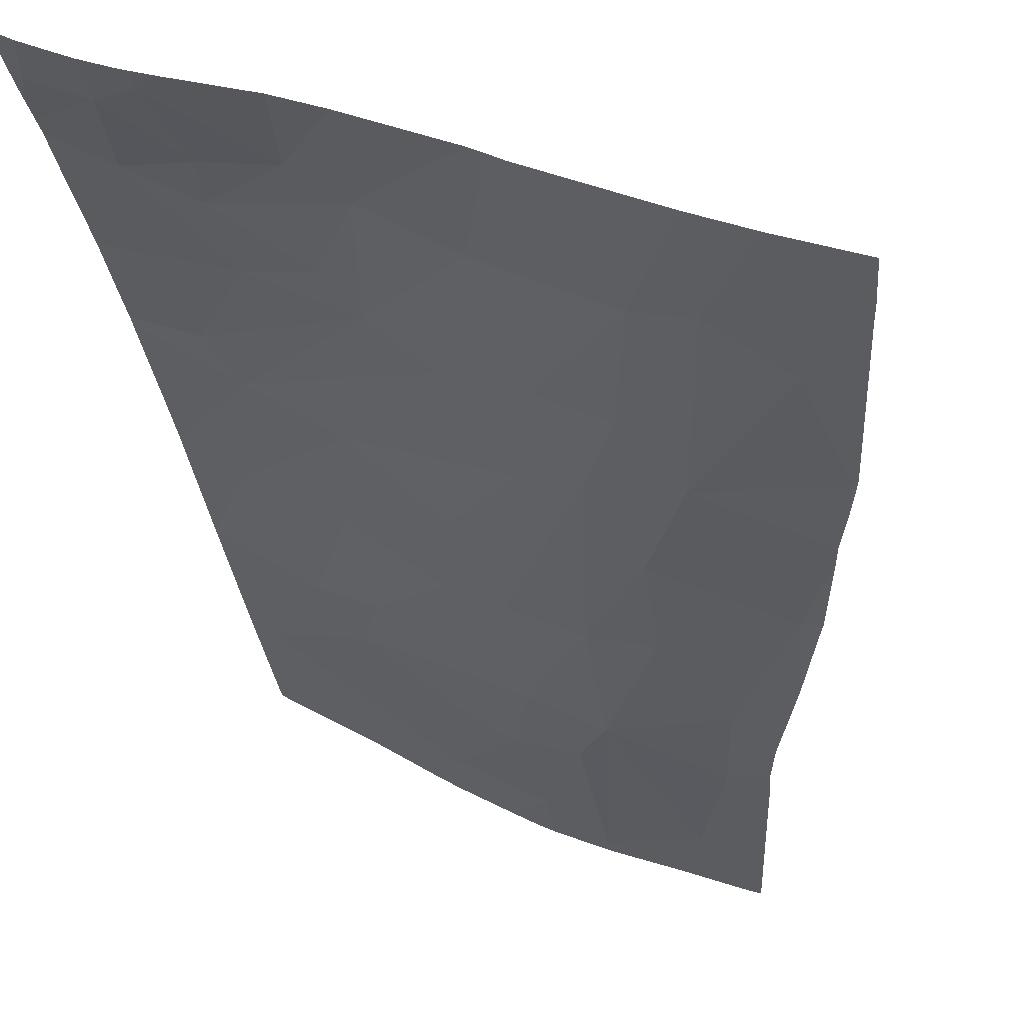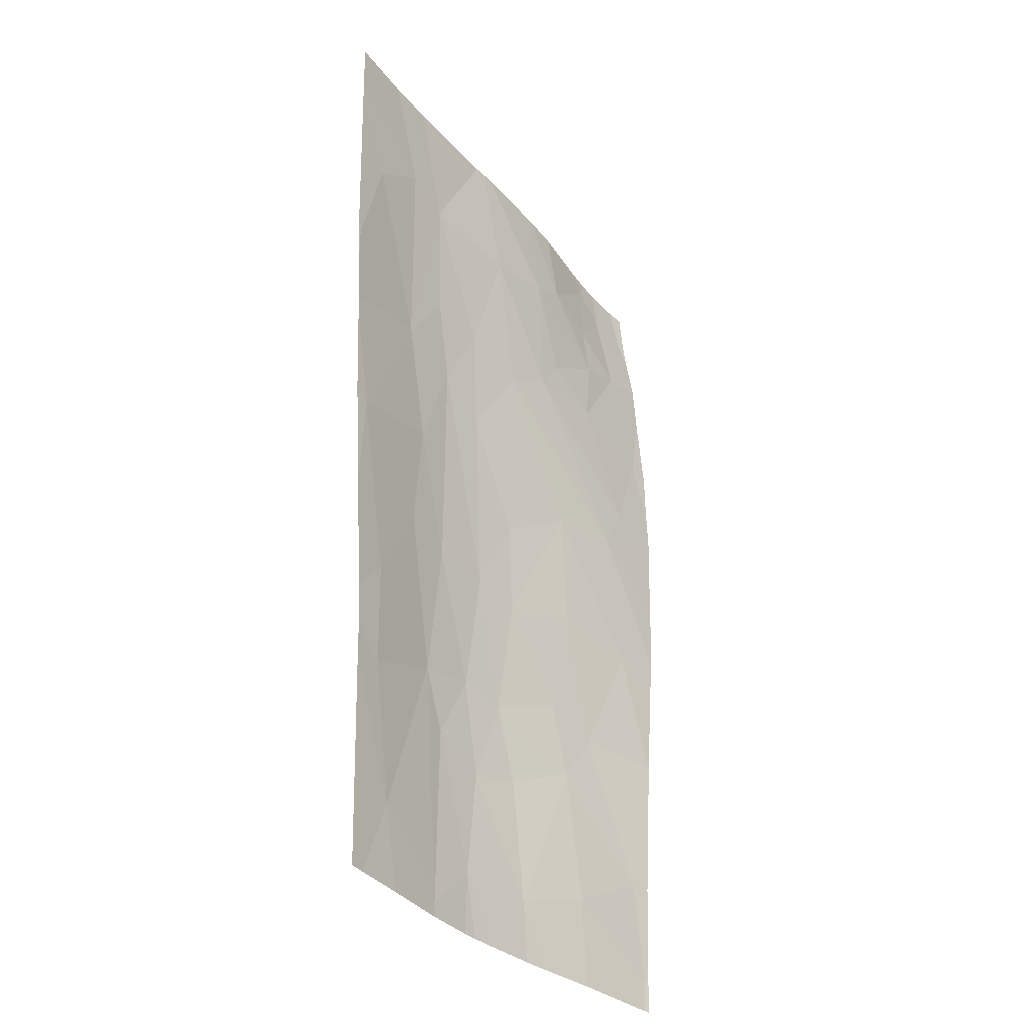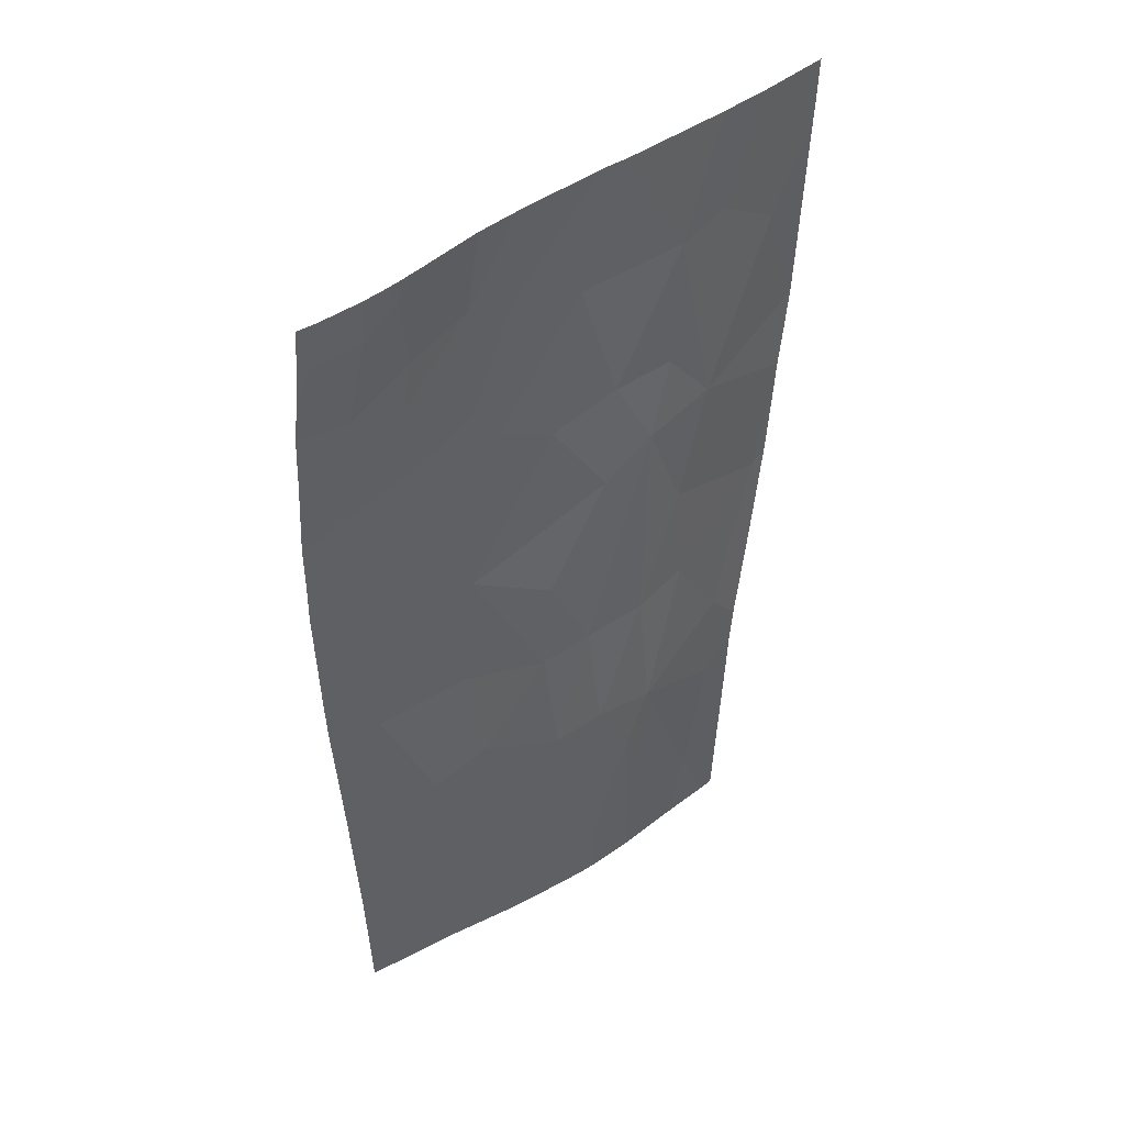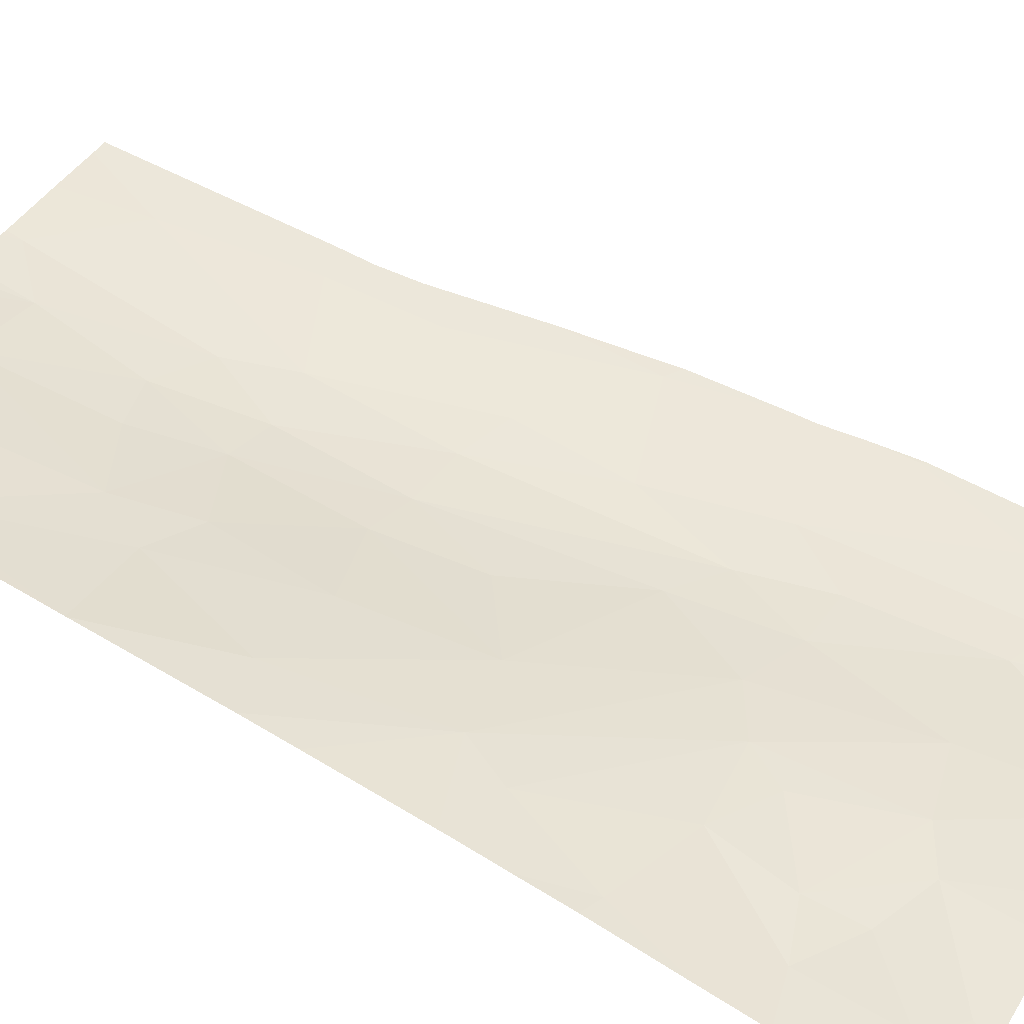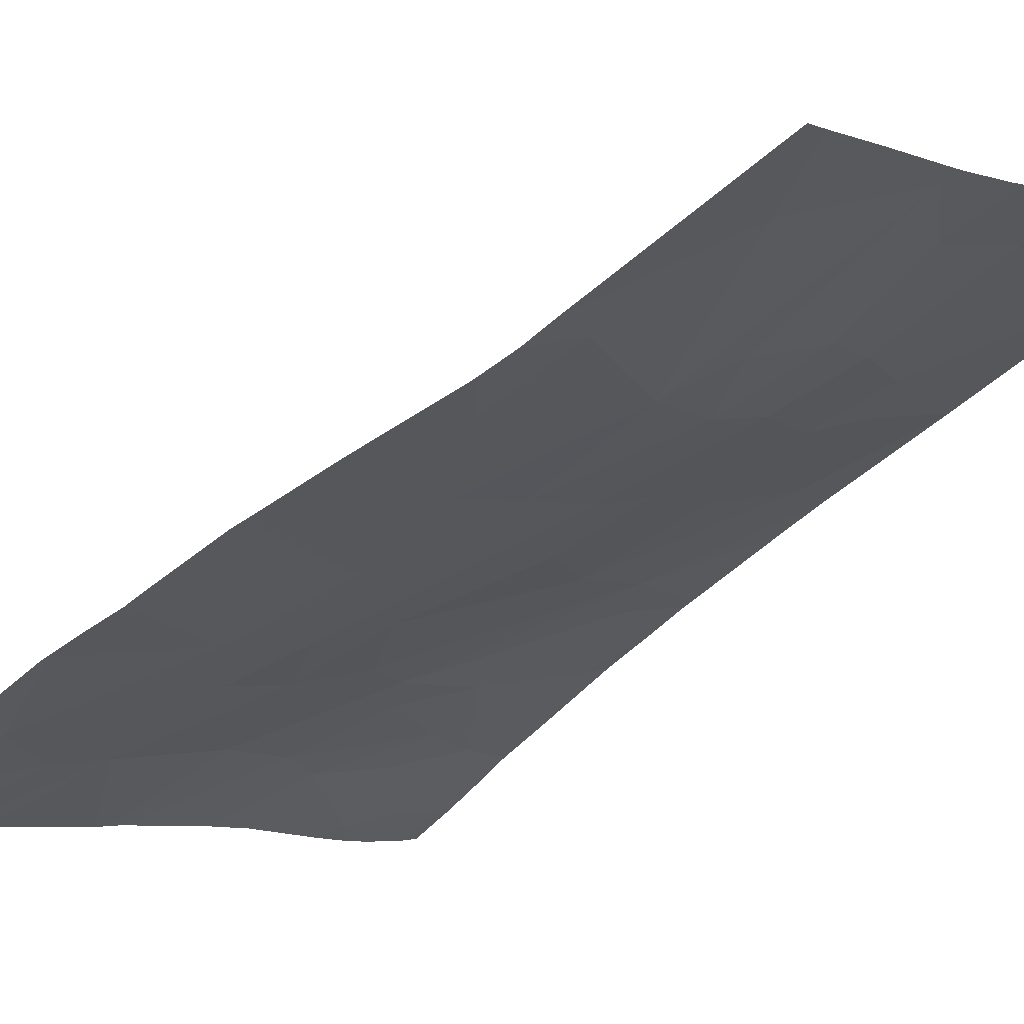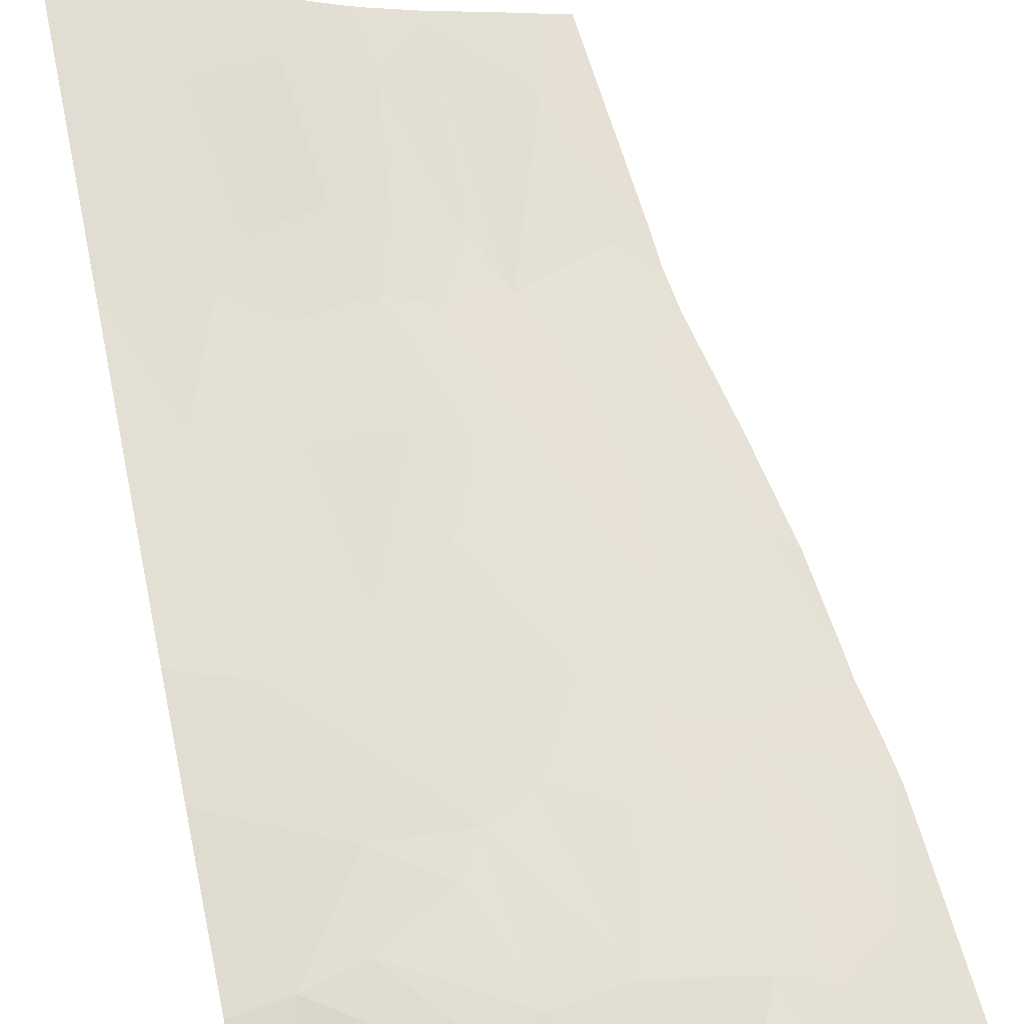
<metadata>
{"format":"obj","ext":"obj","renderer":"f3d","projection":"perspective","resolution":1024,"background":"white","views":[{"elev":-28.5,"azim":-173.2,"up":"+Z"},{"elev":-35.2,"azim":-77.9,"up":"+Y"},{"elev":48.6,"azim":119.4,"up":"+Y"},{"elev":65.7,"azim":121.4,"up":"+Z"},{"elev":-41.1,"azim":-37.5,"up":"+Z"},{"elev":66.0,"azim":168.0,"up":"+Z"}]}
</metadata>
<code>
v 18 806.9 -122.7
v 30.08 818.7 -117.9
v 24.9 762.7 -122.7
v 26.92 773.1 -121.6
v 31.18 781.3 -119.9
v 18.04 806.5 -122.7
v 27.98 801.7 -119.9
v 24.19 769.8 -122.7
v 17.77 810.5 -122.7
v 23.82 829.7 -120.1
v 16.63 829.7 -122.7
v 18.33 806.3 -122.6
v 16.78 825.4 -122.7
v 22.17 779.6 -122.7
v 20.87 816.4 -121.5
v 35.83 767.5 -119.4
v 26.41 829.7 -119
v 16.6 829.5 -122.7
v 26.36 743.9 -122.7
v 27.78 763.8 -121.7
v 30.38 751.2 -121.1
v 20.44 788.9 -122.7
v 18.14 805.9 -122.7
v 27.73 743.9 -122.2
v 24.7 766.1 -122.7
v 21.94 788.1 -122.2
v 20.82 786.9 -122.7
v 26.04 820.1 -119.5
v 18.67 802.6 -122.7
v 22.29 829.7 -120.7
v 19.51 797 -122.7
v 16.92 823.7 -122.7
v 19.32 799 -122.7
v 18 806.9 -122.7
v 16.59 829.7 -122.7
v 17.77 810.5 -122.7
v 16.63 829.7 -122.7
v 18.33 806.3 -122.6
v 16.6 829.5 -122.7
v 30.08 818.7 -117.9
v 51.39 771 -110.7
v 45.29 768.1 -114.8
v 36.39 829.7 -114.6
v 50.15 792.3 -109.3
v 55.07 752.2 -108.9
v 54.04 820.2 -107.1
v 48.6 822 -109.1
v 45.02 819.9 -110.4
v 53.37 764.5 -109.8
v 63.49 805.6 -102.2
v 48.55 811.3 -109.2
v 43.02 759.8 -116.4
v 35.83 767.5 -119.4
v 58.54 797.7 -104.4
v 35.98 780.1 -118.3
v 38.17 762.1 -118.6
v 63.49 743.9 -104.2
v 55.85 743.9 -108.7
v 45.03 743.9 -115.2
v 41.93 749.8 -116.8
v 36.7 807 -115.6
v 63.49 818.3 -103
v 63.49 813.5 -102.8
v 38.15 743.9 -118.4
v 54.48 815.5 -106.7
v 63.49 769.5 -103.2
v 63.03 746.8 -104.4
v 37.66 745.4 -118.6
v 63.49 746.5 -104.1
v 63.49 801 -102.2
v 41.14 768.6 -117
v 37.34 829.7 -114.2
v 21.94 788.1 -122.2
v 48.59 749.5 -113.1
v 63.49 769.6 -103.1
v 42.22 805.2 -112.7
v 51.14 743.9 -111.7
v 43.04 743.9 -116.3
v 38.42 797.3 -115.7
v 53.69 808.5 -106.9
v 46.49 807.8 -110.3
v 31.69 807.1 -118
v 59.19 817.2 -104.9
v 63.49 786.5 -102.3
v 63.49 777.4 -102.7
v 38.86 818.3 -113.4
v 26.92 773.1 -121.6
v 31.18 781.3 -119.9
v 55.96 769.2 -108
v 27.98 801.7 -119.9
v 41.77 743.9 -116.9
v 63.49 769.6 -103.1
v 44.11 787.7 -113.5
v 63.04 743.9 -104.5
v 61.78 756.2 -104.9
v 51.97 781.1 -109.2
v 63.49 747.4 -104.1
v 37.54 743.9 -118.7
v 31.27 791.2 -119.3
v 33.99 800.1 -117.7
v 27.78 763.8 -121.7
v 30.38 751.2 -121.1
v 56.52 793.5 -105.6
v 49.22 743.9 -112.9
v 63.49 796 -102.1
v 41.31 779.9 -115.8
v 45.46 779.2 -113.5
v 27.73 743.9 -122.2
v 61.96 743.9 -105.2
v 63.49 756.3 -103.8
v 58.56 825.4 -106.3
v 63.49 820.1 -103.3
v 35.24 829.7 -115.2
v 32.09 743.9 -120.6
v 59.34 780.3 -104.8
v 47.38 761.2 -113.8
v 63.49 796.9 -102.1
v 61.67 806.2 -103.2
v 63.49 782 -102.4
v 30.08 818.7 -117.9
v 63.49 829.7 -104.3
v 44.55 829.7 -111.2
v 44.36 829.7 -111.3
v 54.04 820.2 -107.1
v 48.6 822 -109.1
v 45.02 819.9 -110.4
v 58.56 829.7 -106.6
v 48.08 829.7 -109.9
v 26.41 829.7 -119
v 53.9 829.7 -108.2
v 59.82 829.7 -106.1
v 55.42 829.7 -107.7
v 63.49 825.7 -104
v 55.62 827.8 -107.6
v 37.34 829.7 -114.2
v 58.56 825.4 -106.3
v 63.49 820.1 -103.3
v 56.37 829.7 -107.4
v 35.24 829.7 -115.2
v 63.49 822.8 -103.7
v 62.65 825.4 -104.4
v 62.01 829.7 -105.1
g 091_W_Aya_100K_01
f 20 21 3
g 091_W_Aya_100K_01
f 12 6 1
g 091_W_Aya_100K_01
f 20 3 25
g 091_W_Aya_100K_01
f 2 10 17
g 091_W_Aya_100K_01
f 7 12 15
g 091_W_Aya_100K_01
f 4 8 14
g 091_W_Aya_100K_01
f 7 26 31
g 091_W_Aya_100K_01
f 28 30 10
g 091_W_Aya_100K_01
f 15 12 9
g 091_W_Aya_100K_01
f 20 25 8
g 091_W_Aya_100K_01
f 28 11 30
g 091_W_Aya_100K_01
f 14 27 26
g 091_W_Aya_100K_01
f 20 8 4
g 091_W_Aya_100K_01
f 4 14 26
g 091_W_Aya_100K_01
f 21 20 16
g 091_W_Aya_100K_01
f 28 32 13
g 091_W_Aya_100K_01
f 12 23 6
g 091_W_Aya_100K_01
f 28 15 32
g 091_W_Aya_100K_01
f 28 10 2
g 091_W_Aya_100K_01
f 28 18 11
g 091_W_Aya_100K_01
f 28 13 18
g 091_W_Aya_100K_01
f 27 22 26
g 091_W_Aya_100K_01
f 26 22 31
g 091_W_Aya_100K_01
f 33 12 7
g 091_W_Aya_100K_01
f 24 3 21
g 091_W_Aya_100K_01
f 24 19 3
g 091_W_Aya_100K_01
f 7 31 33
g 091_W_Aya_100K_01
f 33 29 12
g 091_W_Aya_100K_01
f 29 23 12
g 091_W_Aya_100K_01
f 28 7 15
g 091_W_Aya_100K_01
f 2 7 28
g 091_W_Aya_100K_01
f 26 5 4
g 091_W_Aya_100K_01
f 15 9 32
g 091_W_Aya_100K_01
f 36 38 34
g 091_W_Aya_100K_01
f 39 35 37
g 091_W_Aya_100K_01
f 50 118 63
g 091_W_Aya_100K_01
f 118 80 83
g 091_W_Aya_100K_01
f 117 105 103
g 091_W_Aya_100K_01
f 62 63 118
g 091_W_Aya_100K_01
f 53 87 88
g 091_W_Aya_100K_01
f 100 55 99
g 091_W_Aya_100K_01
f 93 44 107
g 091_W_Aya_100K_01
f 118 54 80
g 091_W_Aya_100K_01
f 61 82 40
g 091_W_Aya_100K_01
f 64 98 68
g 091_W_Aya_100K_01
f 65 46 83
g 091_W_Aya_100K_01
f 86 61 40
g 091_W_Aya_100K_01
f 53 101 87
g 091_W_Aya_100K_01
f 71 53 55
g 091_W_Aya_100K_01
f 106 107 42
g 091_W_Aya_100K_01
f 54 103 81
g 091_W_Aya_100K_01
f 100 61 79
g 091_W_Aya_100K_01
f 107 96 41
g 091_W_Aya_100K_01
f 53 88 55
g 091_W_Aya_100K_01
f 106 55 100
g 091_W_Aya_100K_01
f 58 77 74
g 091_W_Aya_100K_01
f 56 68 53
g 091_W_Aya_100K_01
f 86 40 113
g 091_W_Aya_100K_01
f 71 56 53
g 091_W_Aya_100K_01
f 83 80 65
g 091_W_Aya_100K_01
f 78 91 60
g 091_W_Aya_100K_01
f 119 115 103
g 091_W_Aya_100K_01
f 49 116 42
g 091_W_Aya_100K_01
f 60 59 78
g 091_W_Aya_100K_01
f 96 89 41
g 091_W_Aya_100K_01
f 68 114 102
g 091_W_Aya_100K_01
f 88 73 99
g 091_W_Aya_100K_01
f 106 100 79
g 091_W_Aya_100K_01
f 89 95 49
g 091_W_Aya_100K_01
f 103 115 44
g 091_W_Aya_100K_01
f 93 79 44
g 091_W_Aya_100K_01
f 82 100 90
g 091_W_Aya_100K_01
f 115 92 75
g 091_W_Aya_100K_01
f 49 45 74
g 091_W_Aya_100K_01
f 104 59 60
g 091_W_Aya_100K_01
f 83 46 111
g 091_W_Aya_100K_01
f 89 96 115
g 091_W_Aya_100K_01
f 41 49 42
g 091_W_Aya_100K_01
f 41 89 49
g 091_W_Aya_100K_01
f 84 103 105
g 091_W_Aya_100K_01
f 95 75 66
g 091_W_Aya_100K_01
f 44 96 107
g 091_W_Aya_100K_01
f 60 56 52
g 091_W_Aya_100K_01
f 95 45 49
g 091_W_Aya_100K_01
f 106 79 93
g 091_W_Aya_100K_01
f 112 62 83
g 091_W_Aya_100K_01
f 99 90 100
g 091_W_Aya_100K_01
f 69 94 67
g 091_W_Aya_100K_01
f 52 71 42
g 091_W_Aya_100K_01
f 58 74 45
g 091_W_Aya_100K_01
f 115 96 44
g 091_W_Aya_100K_01
f 97 69 67
g 091_W_Aya_100K_01
f 60 64 68
g 091_W_Aya_100K_01
f 62 118 83
g 091_W_Aya_100K_01
f 71 52 56
g 091_W_Aya_100K_01
f 119 103 84
g 091_W_Aya_100K_01
f 86 113 43
g 091_W_Aya_100K_01
f 61 100 82
g 091_W_Aya_100K_01
f 99 73 90
g 091_W_Aya_100K_01
f 67 94 109
g 091_W_Aya_100K_01
f 81 86 48
g 091_W_Aya_100K_01
f 60 91 64
g 091_W_Aya_100K_01
f 49 74 116
g 091_W_Aya_100K_01
f 93 107 106
g 091_W_Aya_100K_01
f 109 58 45
g 091_W_Aya_100K_01
f 67 45 95
g 091_W_Aya_100K_01
f 107 41 42
g 091_W_Aya_100K_01
f 116 52 42
g 091_W_Aya_100K_01
f 114 108 102
g 091_W_Aya_100K_01
f 82 90 40
g 091_W_Aya_100K_01
f 81 76 86
g 091_W_Aya_100K_01
f 67 95 110
g 091_W_Aya_100K_01
f 112 83 111
g 091_W_Aya_100K_01
f 80 81 51
g 091_W_Aya_100K_01
f 109 45 67
g 091_W_Aya_100K_01
f 55 106 71
g 091_W_Aya_100K_01
f 119 85 115
g 091_W_Aya_100K_01
f 65 48 47
g 091_W_Aya_100K_01
f 76 79 61
g 091_W_Aya_100K_01
f 81 103 76
g 091_W_Aya_100K_01
f 55 88 99
g 091_W_Aya_100K_01
f 48 43 72
g 091_W_Aya_100K_01
f 77 104 74
g 091_W_Aya_100K_01
f 86 76 61
g 091_W_Aya_100K_01
f 48 86 43
g 091_W_Aya_100K_01
f 68 98 114
g 091_W_Aya_100K_01
f 53 68 102
g 091_W_Aya_100K_01
f 104 60 74
g 091_W_Aya_100K_01
f 51 48 65
g 091_W_Aya_100K_01
f 74 52 116
g 091_W_Aya_100K_01
f 65 47 46
g 091_W_Aya_100K_01
f 65 80 51
g 091_W_Aya_100K_01
f 50 70 118
g 091_W_Aya_100K_01
f 117 103 54
g 091_W_Aya_100K_01
f 70 117 54
g 091_W_Aya_100K_01
f 70 54 118
g 091_W_Aya_100K_01
f 85 92 115
g 091_W_Aya_100K_01
f 106 42 71
g 091_W_Aya_100K_01
f 51 81 48
g 091_W_Aya_100K_01
f 76 44 79
g 091_W_Aya_100K_01
f 67 110 97
g 091_W_Aya_100K_01
f 110 95 66
g 091_W_Aya_100K_01
f 95 89 75
g 091_W_Aya_100K_01
f 69 57 94
g 091_W_Aya_100K_01
f 54 81 80
g 091_W_Aya_100K_01
f 56 60 68
g 091_W_Aya_100K_01
f 52 74 60
g 091_W_Aya_100K_01
f 115 75 89
g 091_W_Aya_100K_01
f 103 44 76
g 091_W_Aya_100K_01
f 121 141 142
g 091_W_Aya_100K_01
f 123 122 125
g 091_W_Aya_100K_01
f 123 125 126
g 091_W_Aya_100K_01
f 128 125 122
g 091_W_Aya_100K_01
f 136 124 134
g 091_W_Aya_100K_01
f 138 127 136
g 091_W_Aya_100K_01
f 121 133 141
g 091_W_Aya_100K_01
f 139 120 129
g 091_W_Aya_100K_01
f 134 125 128
g 091_W_Aya_100K_01
f 131 136 127
g 091_W_Aya_100K_01
f 123 126 135
g 091_W_Aya_100K_01
f 141 131 142
g 091_W_Aya_100K_01
f 132 134 130
g 091_W_Aya_100K_01
f 134 128 130
g 091_W_Aya_100K_01
f 134 124 125
g 091_W_Aya_100K_01
f 133 140 141
g 091_W_Aya_100K_01
f 138 136 134
g 091_W_Aya_100K_01
f 141 136 131
g 091_W_Aya_100K_01
f 134 132 138
g 091_W_Aya_100K_01
f 141 140 137
g 091_W_Aya_100K_01
f 141 137 136

</code>
